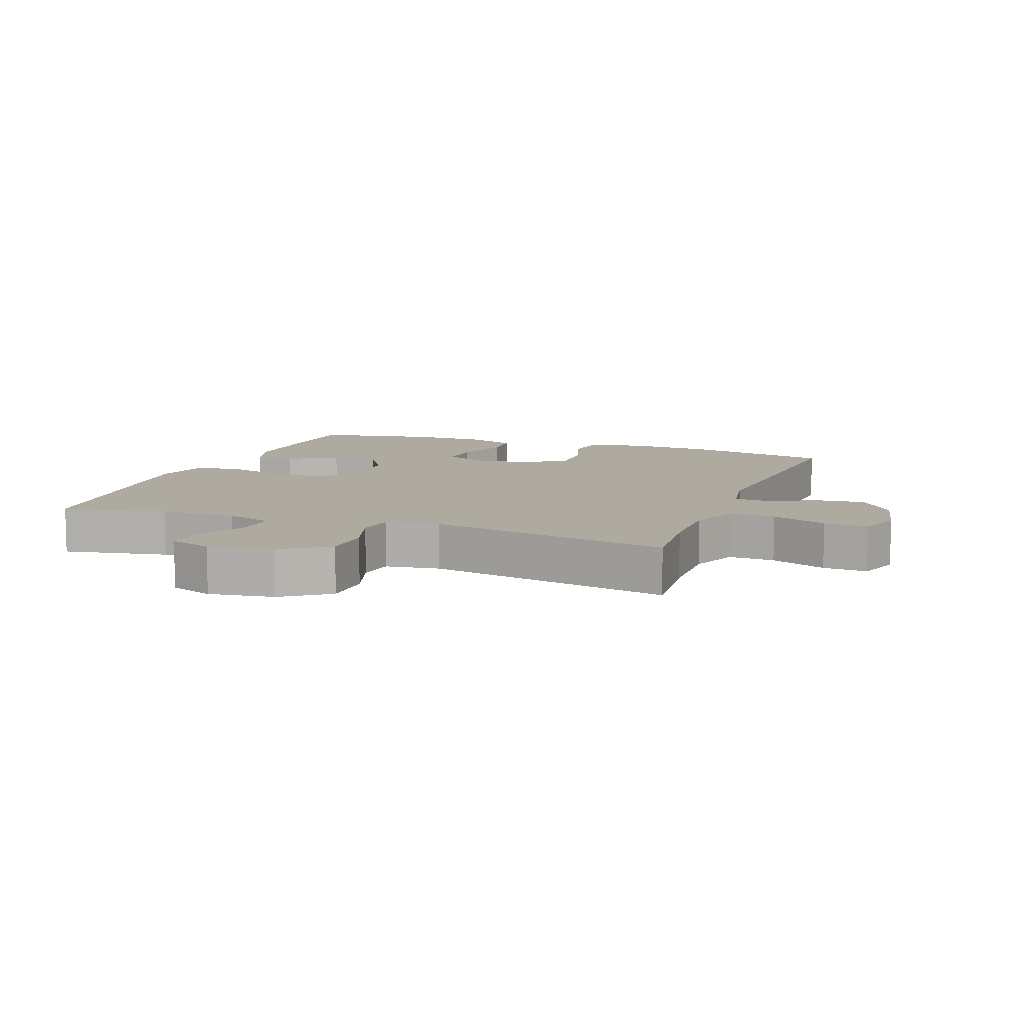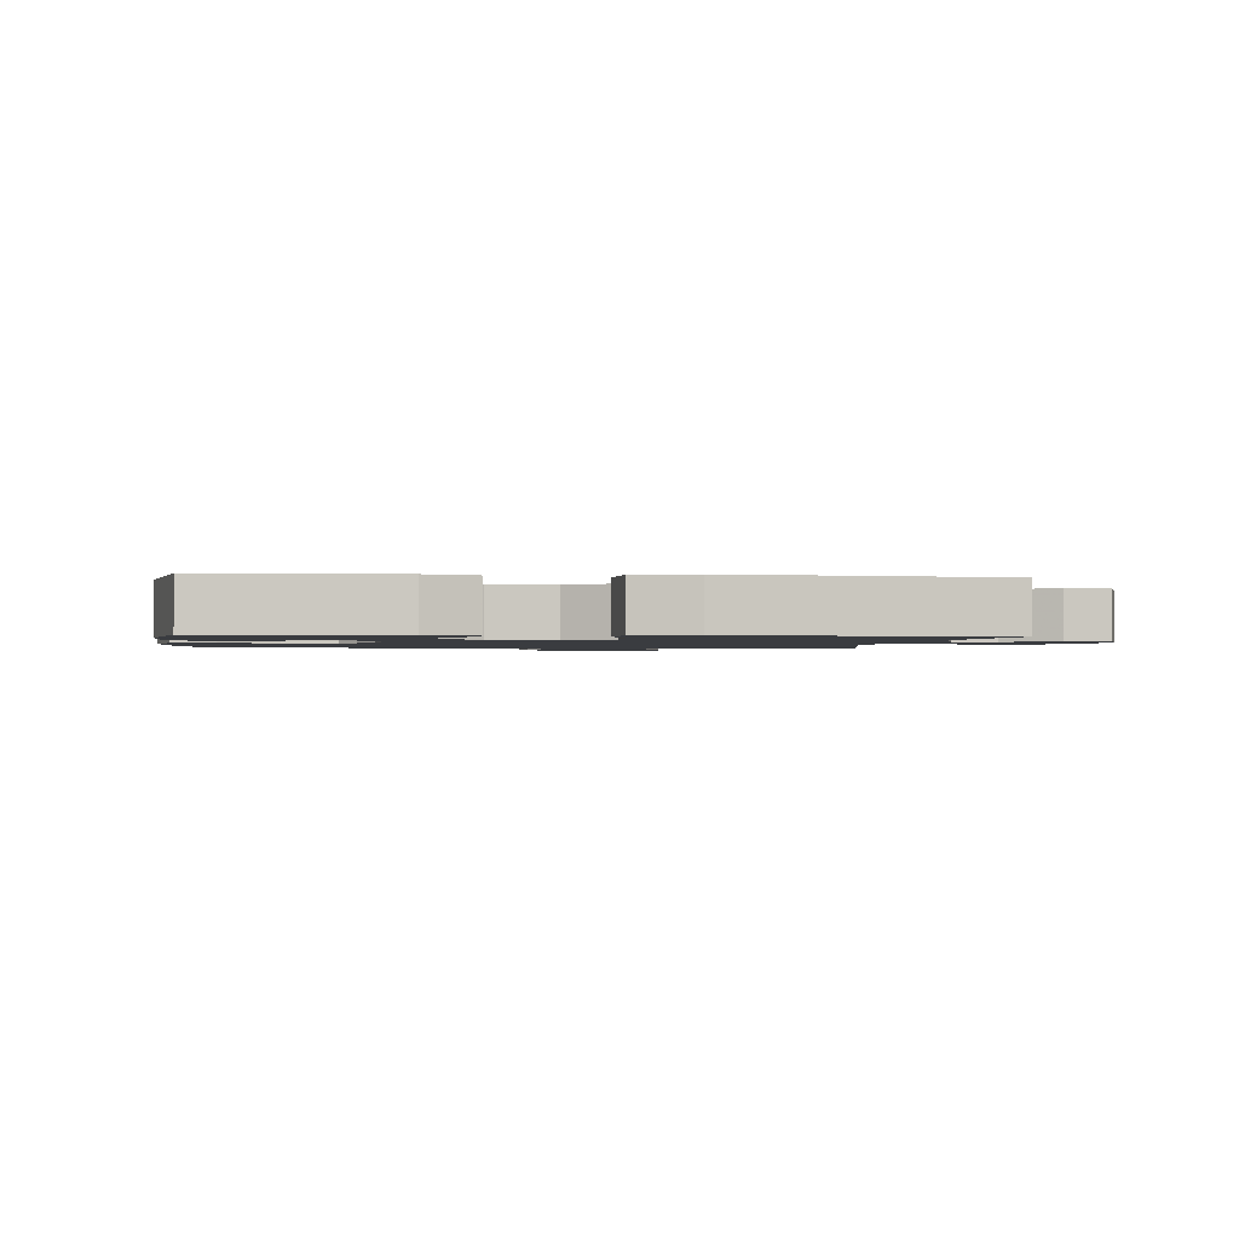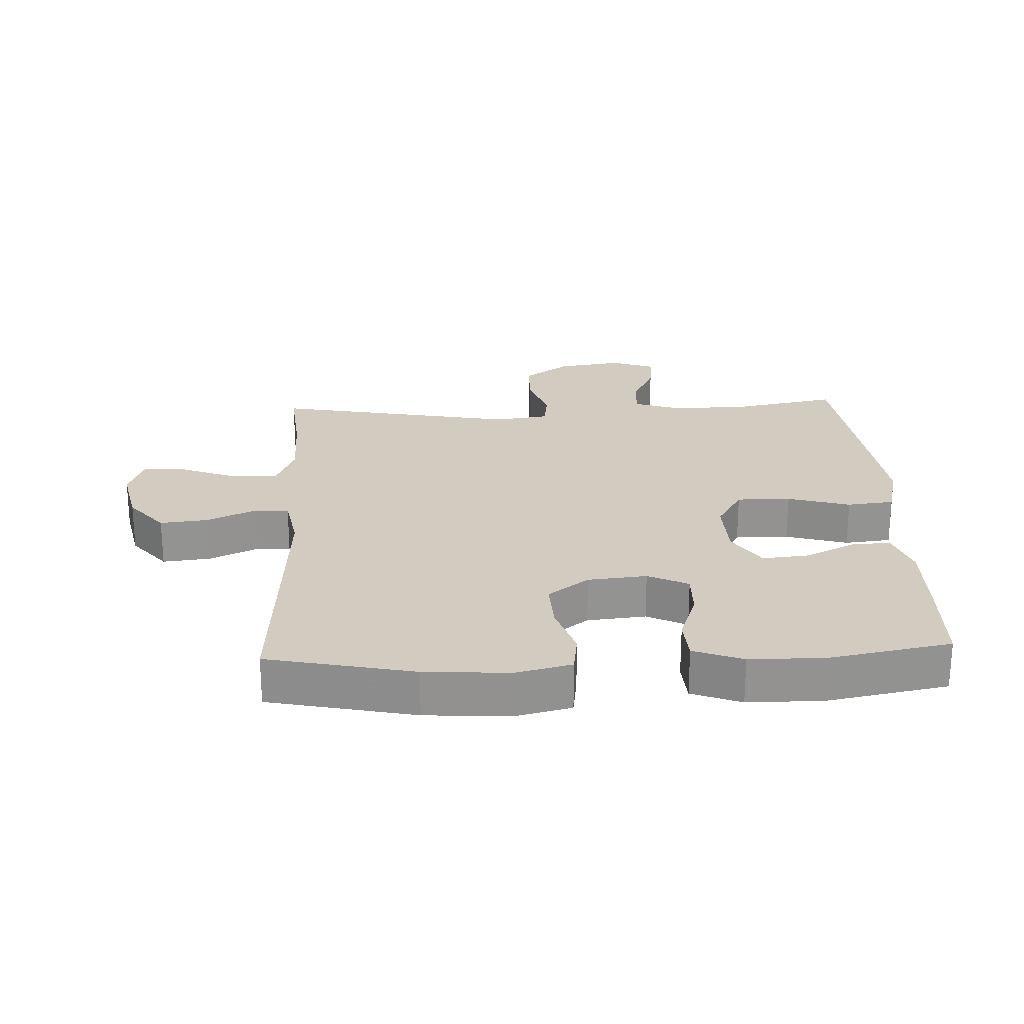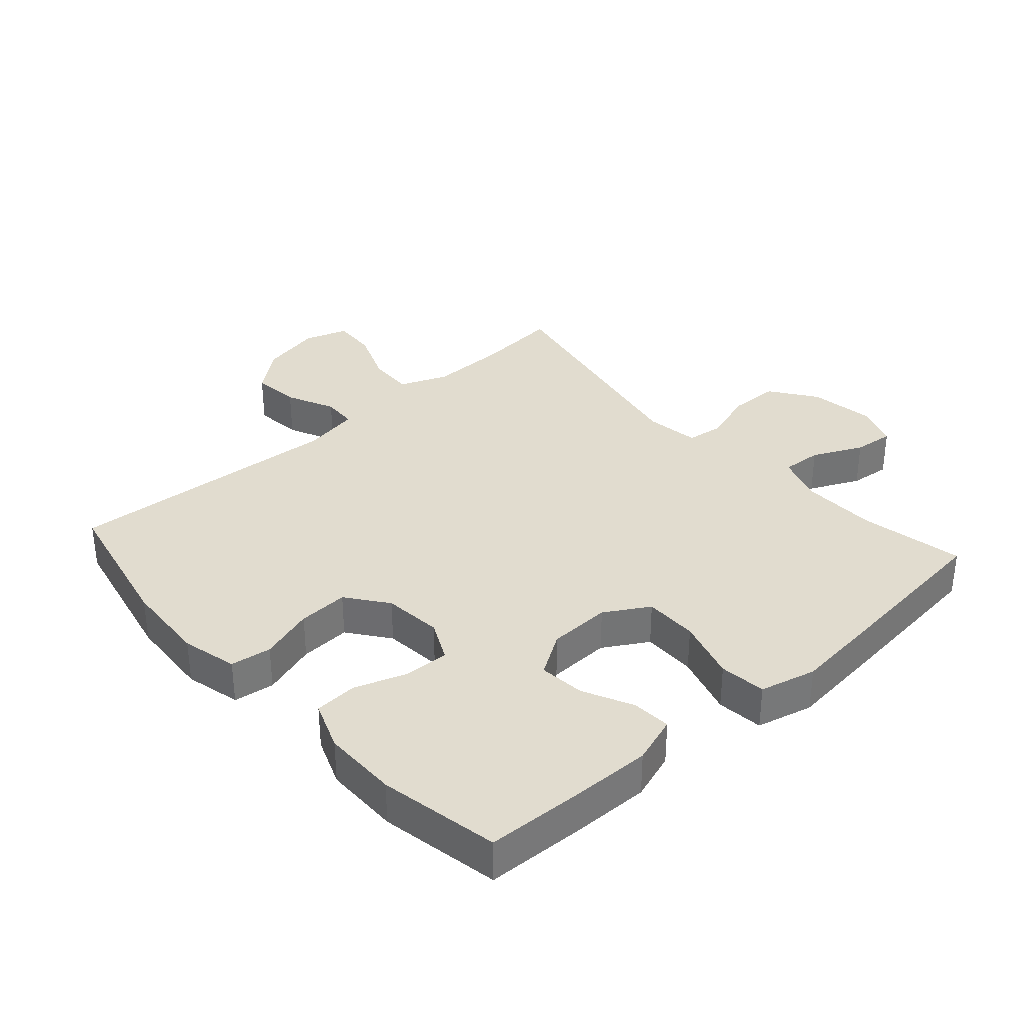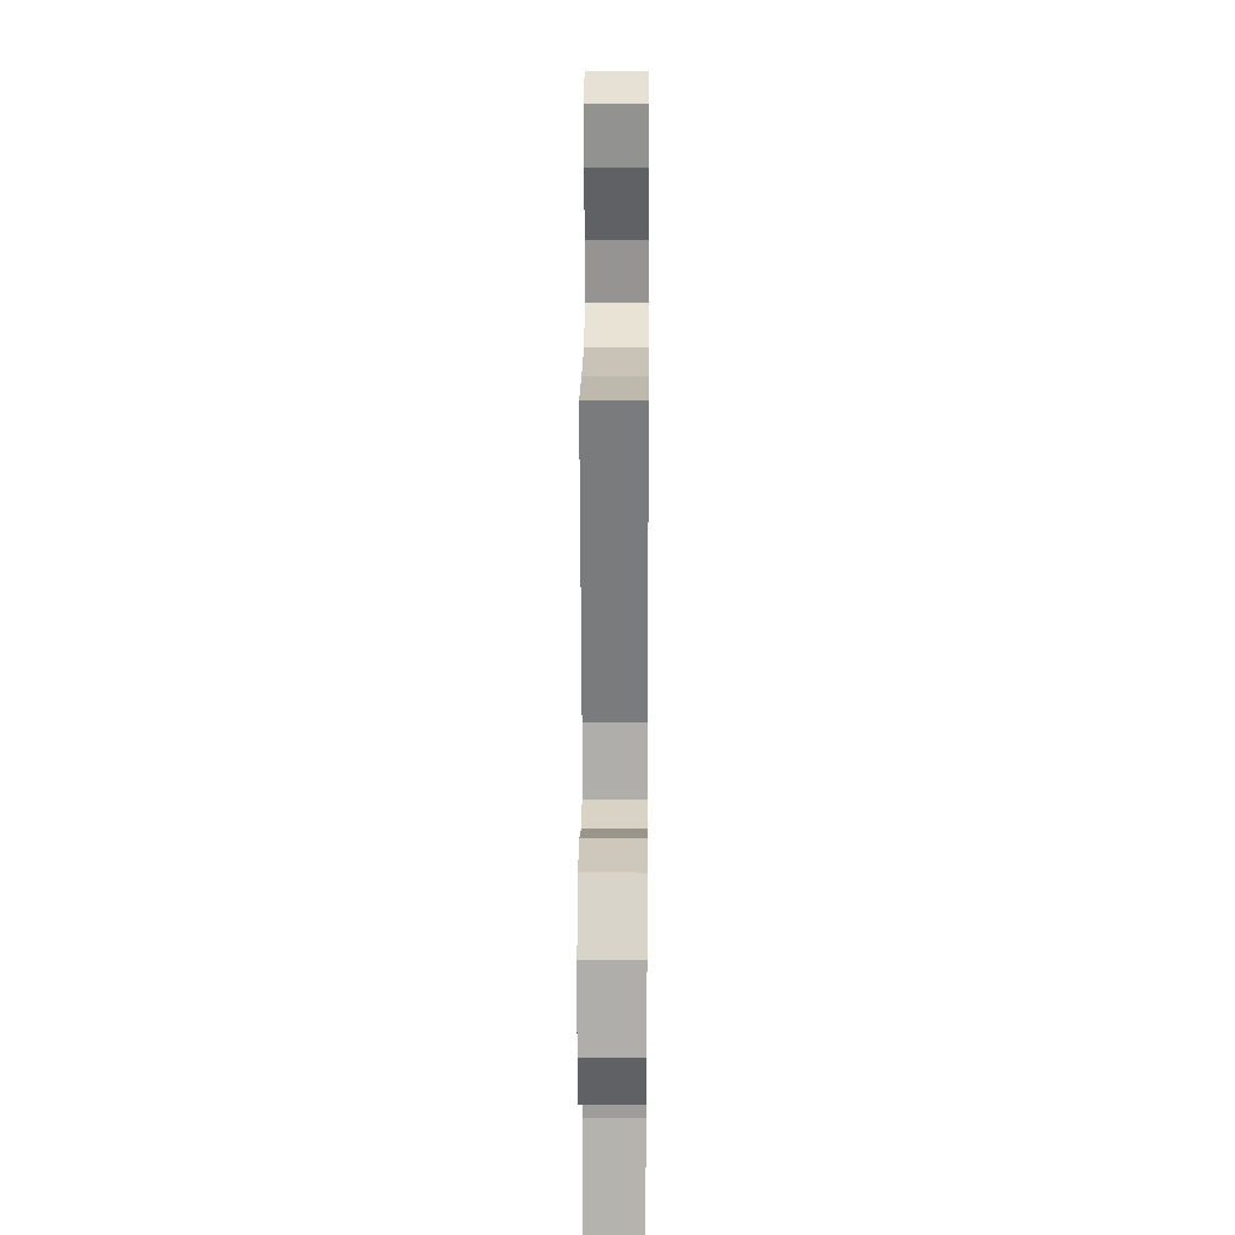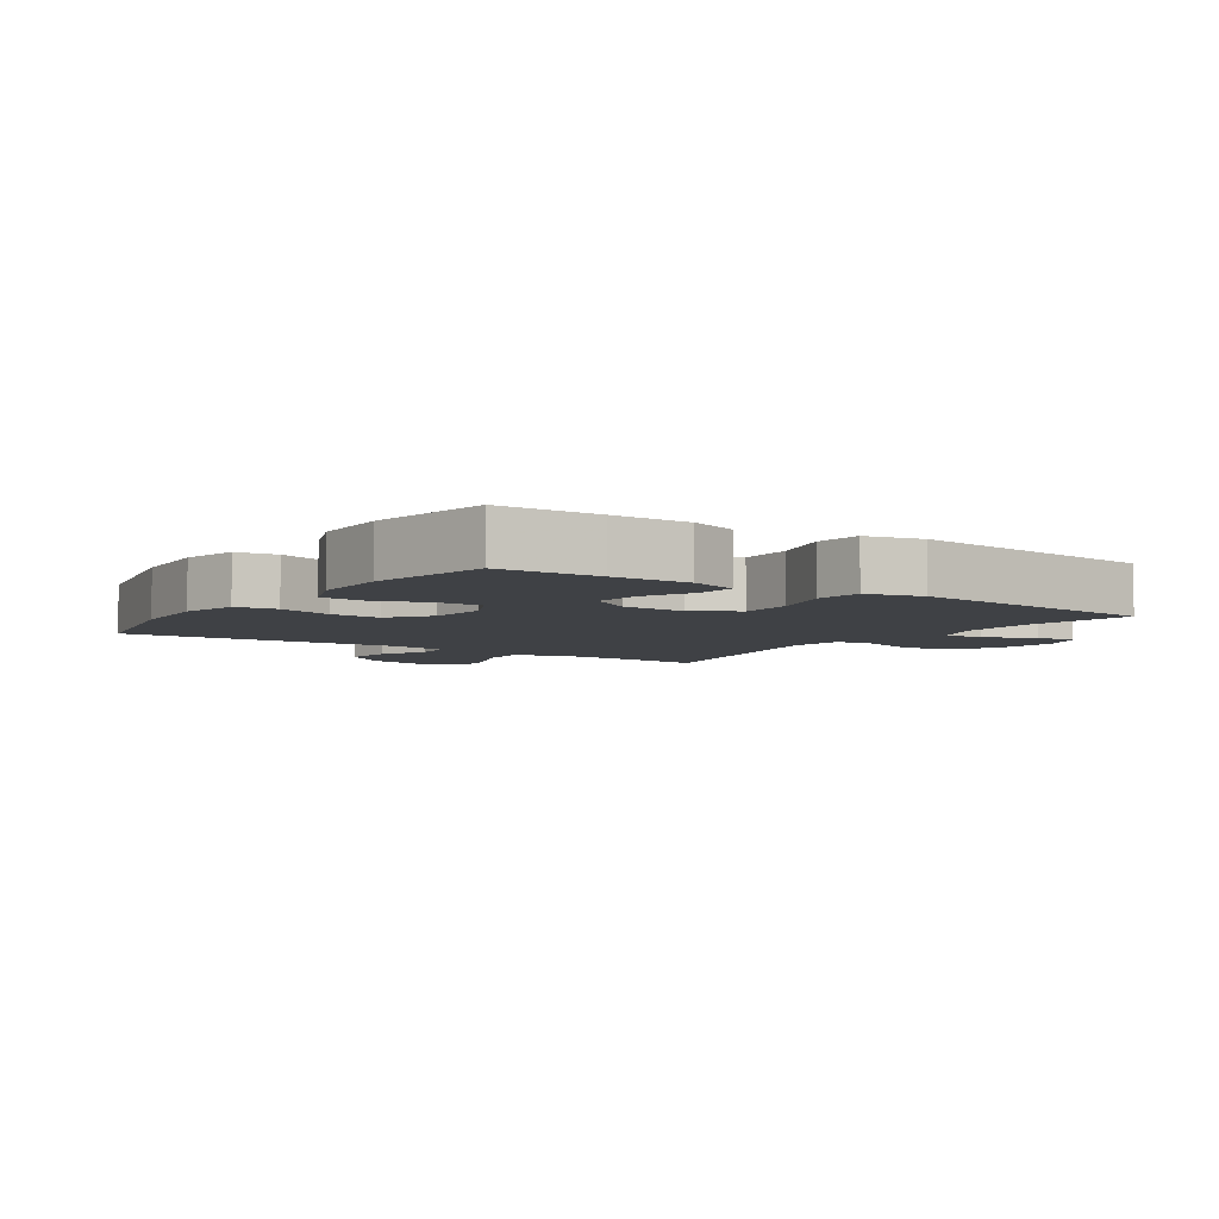
<metadata>
{"format":"obj","ext":"obj","renderer":"f3d","projection":"perspective","resolution":1024,"background":"white","views":[{"elev":9.4,"azim":-69.6,"up":"+Y"},{"elev":-1.5,"azim":173.3,"up":"+Y"},{"elev":23.8,"azim":87.3,"up":"+Y"},{"elev":34.4,"azim":138.2,"up":"+Y"},{"elev":20.4,"azim":-89.5,"up":"+Z"},{"elev":-5.5,"azim":145.7,"up":"+Y"}]}
</metadata>
<code>
v -0.5 0.07 -0.5
v -0.469 0.07 -0.336
v -0.467 0.07 -0.216
v -0.493 0.07 -0.142
v -0.556 0.07 -0.146
v -0.634 0.07 -0.183
v -0.697 0.07 -0.19
v -0.722 0.07 -0.122
v -0.707 0.07 -0.02
v -0.656 0.07 0.052
v -0.577 0.07 0.054
v -0.495 0.07 0.027
v -0.437 0.07 0.035
v -0.425 0.07 0.12
v -0.5 0.07 0.5
v -0.368 0.07 0.488
v -0.249 0.07 0.486
v -0.174 0.07 0.516
v -0.177 0.07 0.588
v -0.212 0.07 0.675
v -0.216 0.07 0.744
v -0.149 0.07 0.767
v -0.051 0.07 0.746
v 0.015 0.07 0.692
v 0.007 0.07 0.617
v -0.028 0.07 0.541
v -0.025 0.07 0.487
v 0.064 0.07 0.471
v 0.5 0.07 0.5
v 0.55 0.07 0.272
v 0.559 0.07 0.14
v 0.538 0.07 0.053
v 0.474 0.07 0.044
v 0.389 0.07 0.071
v 0.31 0.07 0.075
v 0.262 0.07 0.011
v 0.253 0.07 -0.081
v 0.284 0.07 -0.144
v 0.354 0.07 -0.142
v 0.437 0.07 -0.113
v 0.504 0.07 -0.117
v 0.534 0.07 -0.194
v 0.535 0.07 -0.312
v 0.5 0.07 -0.5
v 0.343 0.07 -0.506
v 0.223 0.07 -0.508
v 0.148 0.07 -0.483
v 0.152 0.07 -0.422
v 0.19 0.07 -0.343
v 0.197 0.07 -0.271
v 0.131 0.07 -0.229
v 0.033 0.07 -0.226
v -0.036 0.07 -0.267
v -0.035 0.07 -0.351
v -0.006 0.07 -0.448
v -0.014 0.07 -0.521
v -0.102 0.07 -0.543
v -0.235 0.07 -0.529
v -0.5 0 -0.5
v -0.469 0 -0.336
v -0.467 0 -0.216
v -0.493 0 -0.142
v -0.556 0 -0.146
v -0.634 0 -0.183
v -0.697 0 -0.19
v -0.722 0 -0.122
v -0.707 0 -0.02
v -0.656 0 0.052
v -0.577 0 0.054
v -0.495 0 0.027
v -0.437 0 0.035
v -0.425 0 0.12
v -0.5 0 0.5
v -0.368 0 0.488
v -0.249 0 0.486
v -0.174 0 0.516
v -0.177 0 0.588
v -0.212 0 0.675
v -0.216 0 0.744
v -0.149 0 0.767
v -0.051 0 0.746
v 0.015 0 0.692
v 0.007 0 0.617
v -0.028 0 0.541
v -0.025 0 0.487
v 0.064 0 0.471
v 0.5 0 0.5
v 0.55 0 0.272
v 0.559 0 0.14
v 0.538 0 0.053
v 0.474 0 0.044
v 0.389 0 0.071
v 0.31 0 0.075
v 0.262 0 0.011
v 0.253 0 -0.081
v 0.284 0 -0.144
v 0.354 0 -0.142
v 0.437 0 -0.113
v 0.504 0 -0.117
v 0.534 0 -0.194
v 0.535 0 -0.312
v 0.5 0 -0.5
v 0.343 0 -0.506
v 0.223 0 -0.508
v 0.148 0 -0.483
v 0.152 0 -0.422
v 0.19 0 -0.343
v 0.197 0 -0.271
v 0.131 0 -0.229
v 0.033 0 -0.226
v -0.036 0 -0.267
v -0.035 0 -0.351
v -0.006 0 -0.448
v -0.014 0 -0.521
v -0.102 0 -0.543
v -0.235 0 -0.529
f 57 58 1 2
f 54 55 56 57
f 53 54 57 2
f 52 53 2 3
f 46 47 48 49
f 46 49 50
f 45 46 50
f 44 45 50
f 43 44 50
f 42 43 50 51
f 39 40 41 42
f 38 39 42 51
f 31 32 33 34
f 31 34 35
f 28 29 30 31
f 27 28 31 35
f 23 24 25 26
f 23 26 27
f 22 23 27
f 19 20 21 22
f 18 19 22 27
f 17 18 27 35
f 14 15 16
f 13 14 16 17
f 9 10 11 12
f 9 12 13
f 8 9 13
f 5 6 7 8
f 4 5 8 13
f 52 3 4 13
f 37 38 51 52
f 36 37 52 13
f 13 17 35 36
f 60 59 116 115
f 115 114 113 112
f 60 115 112 111
f 61 60 111 110
f 107 106 105 104
f 108 107 104
f 108 104 103
f 108 103 102
f 108 102 101
f 109 108 101 100
f 100 99 98 97
f 109 100 97 96
f 92 91 90 89
f 93 92 89
f 89 88 87 86
f 93 89 86 85
f 84 83 82 81
f 85 84 81
f 85 81 80
f 80 79 78 77
f 85 80 77 76
f 93 85 76 75
f 74 73 72
f 75 74 72 71
f 70 69 68 67
f 71 70 67
f 71 67 66
f 66 65 64 63
f 71 66 63 62
f 71 62 61 110
f 110 109 96 95
f 71 110 95 94
f 94 93 75 71
f 1 59 60 2
f 2 60 61 3
f 3 61 62 4
f 4 62 63 5
f 5 63 64 6
f 6 64 65 7
f 7 65 66 8
f 8 66 67 9
f 9 67 68 10
f 10 68 69 11
f 11 69 70 12
f 12 70 71 13
f 13 71 72 14
f 14 72 73 15
f 15 73 74 16
f 16 74 75 17
f 17 75 76 18
f 18 76 77 19
f 19 77 78 20
f 20 78 79 21
f 21 79 80 22
f 22 80 81 23
f 23 81 82 24
f 24 82 83 25
f 25 83 84 26
f 26 84 85 27
f 27 85 86 28
f 28 86 87 29
f 29 87 88 30
f 30 88 89 31
f 31 89 90 32
f 32 90 91 33
f 33 91 92 34
f 34 92 93 35
f 35 93 94 36
f 36 94 95 37
f 37 95 96 38
f 38 96 97 39
f 39 97 98 40
f 40 98 99 41
f 41 99 100 42
f 42 100 101 43
f 43 101 102 44
f 44 102 103 45
f 45 103 104 46
f 46 104 105 47
f 47 105 106 48
f 48 106 107 49
f 49 107 108 50
f 50 108 109 51
f 51 109 110 52
f 52 110 111 53
f 53 111 112 54
f 54 112 113 55
f 55 113 114 56
f 56 114 115 57
f 57 115 116 58
f 58 116 59 1

</code>
